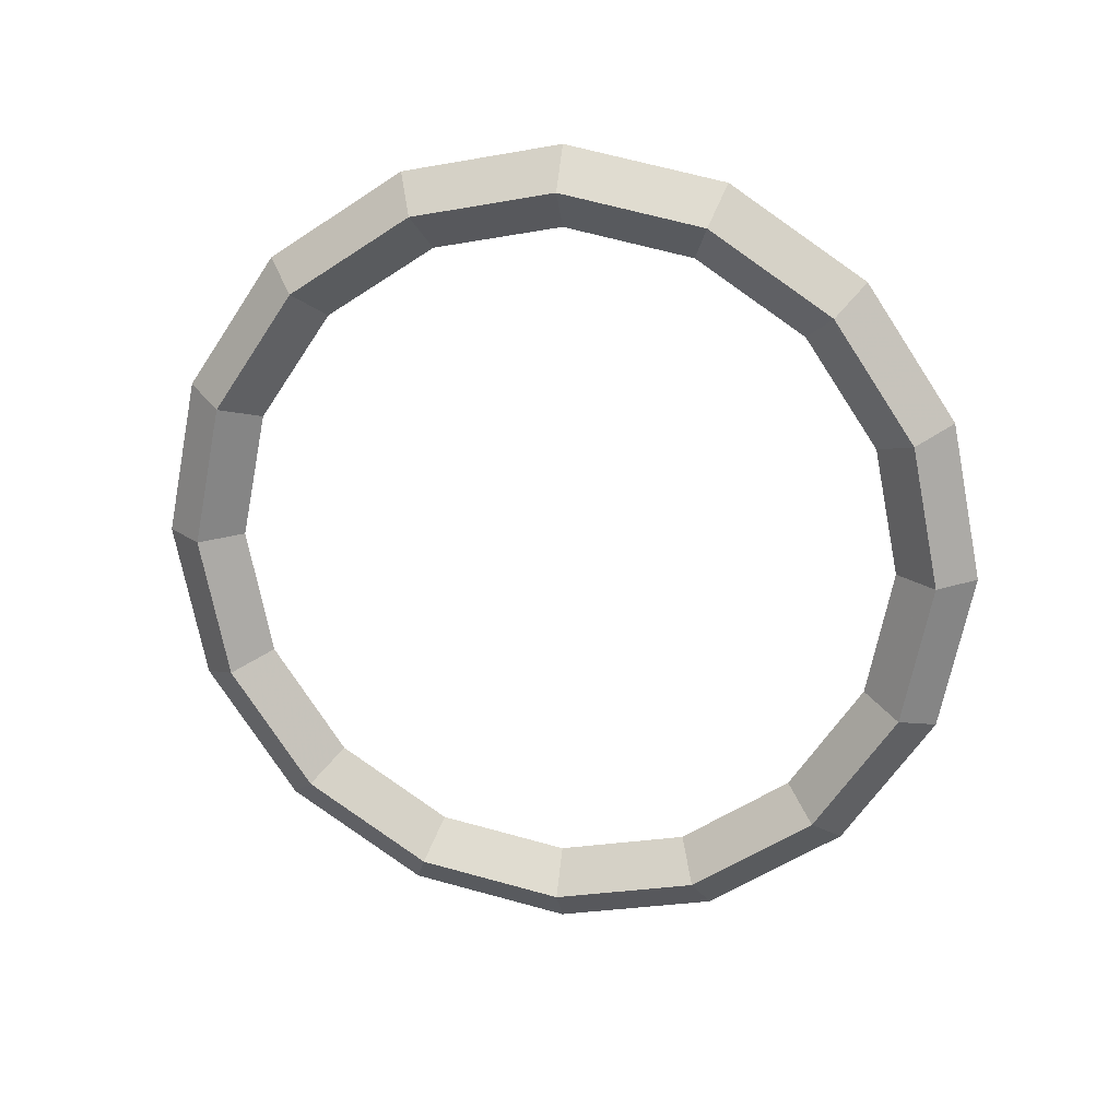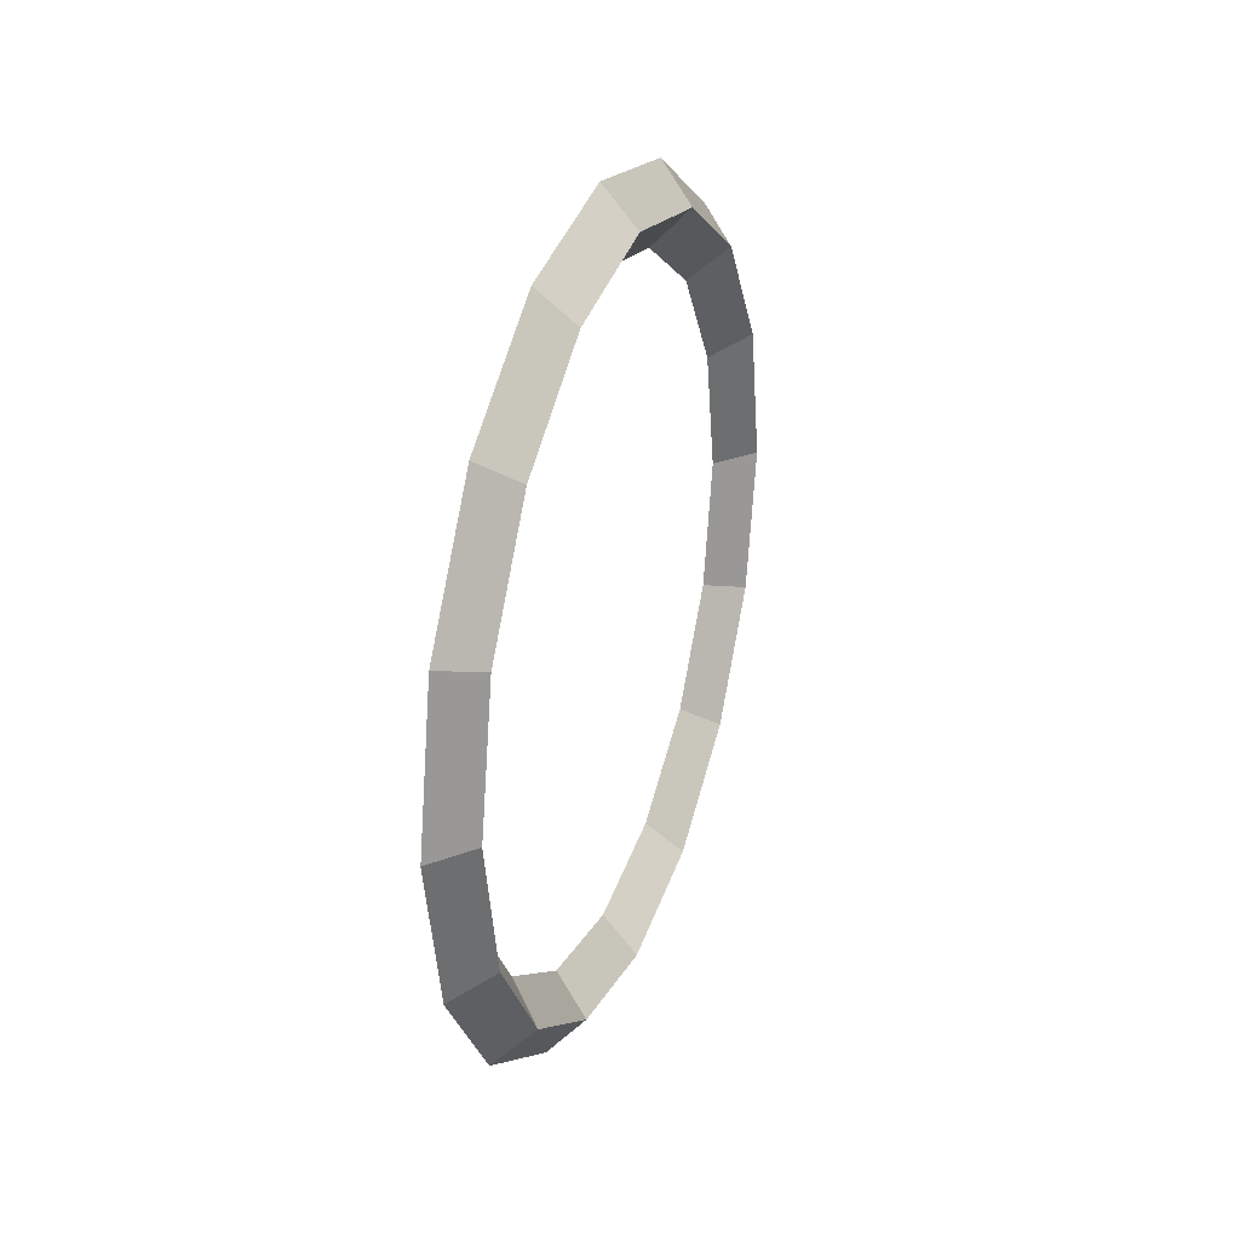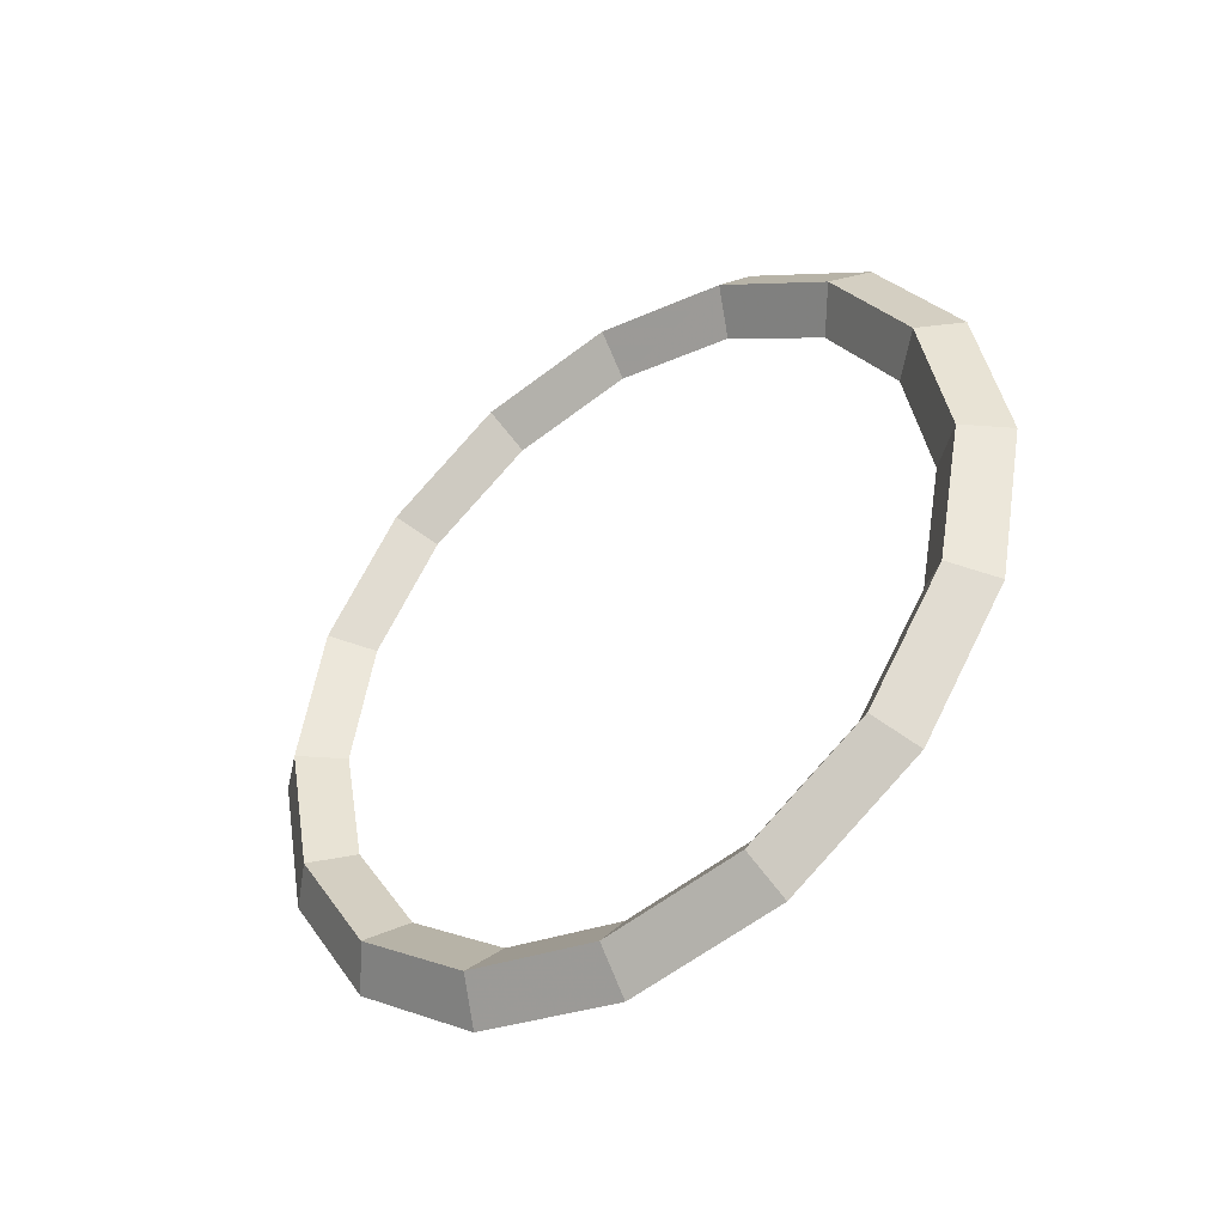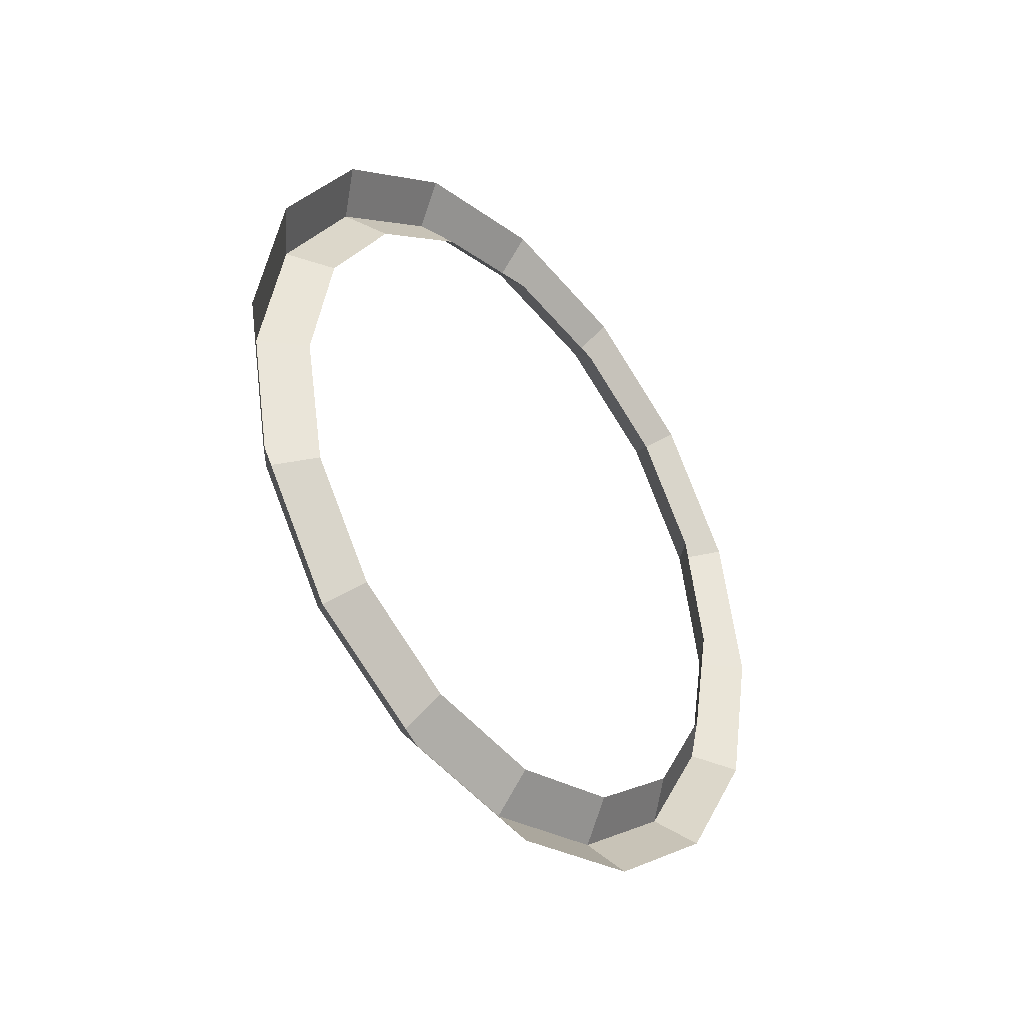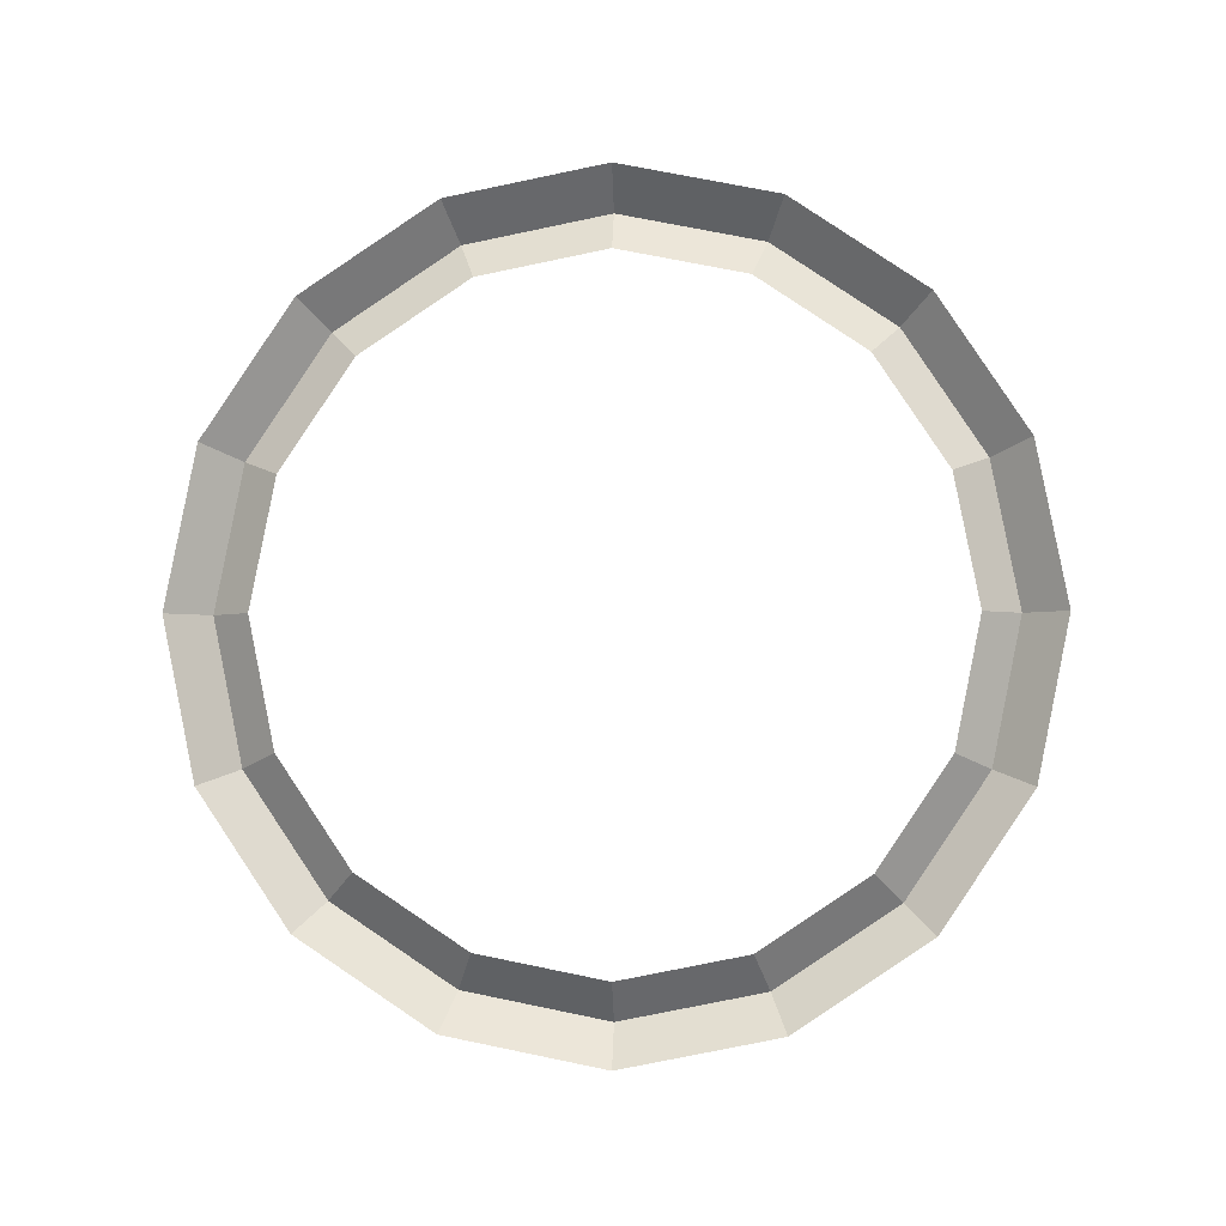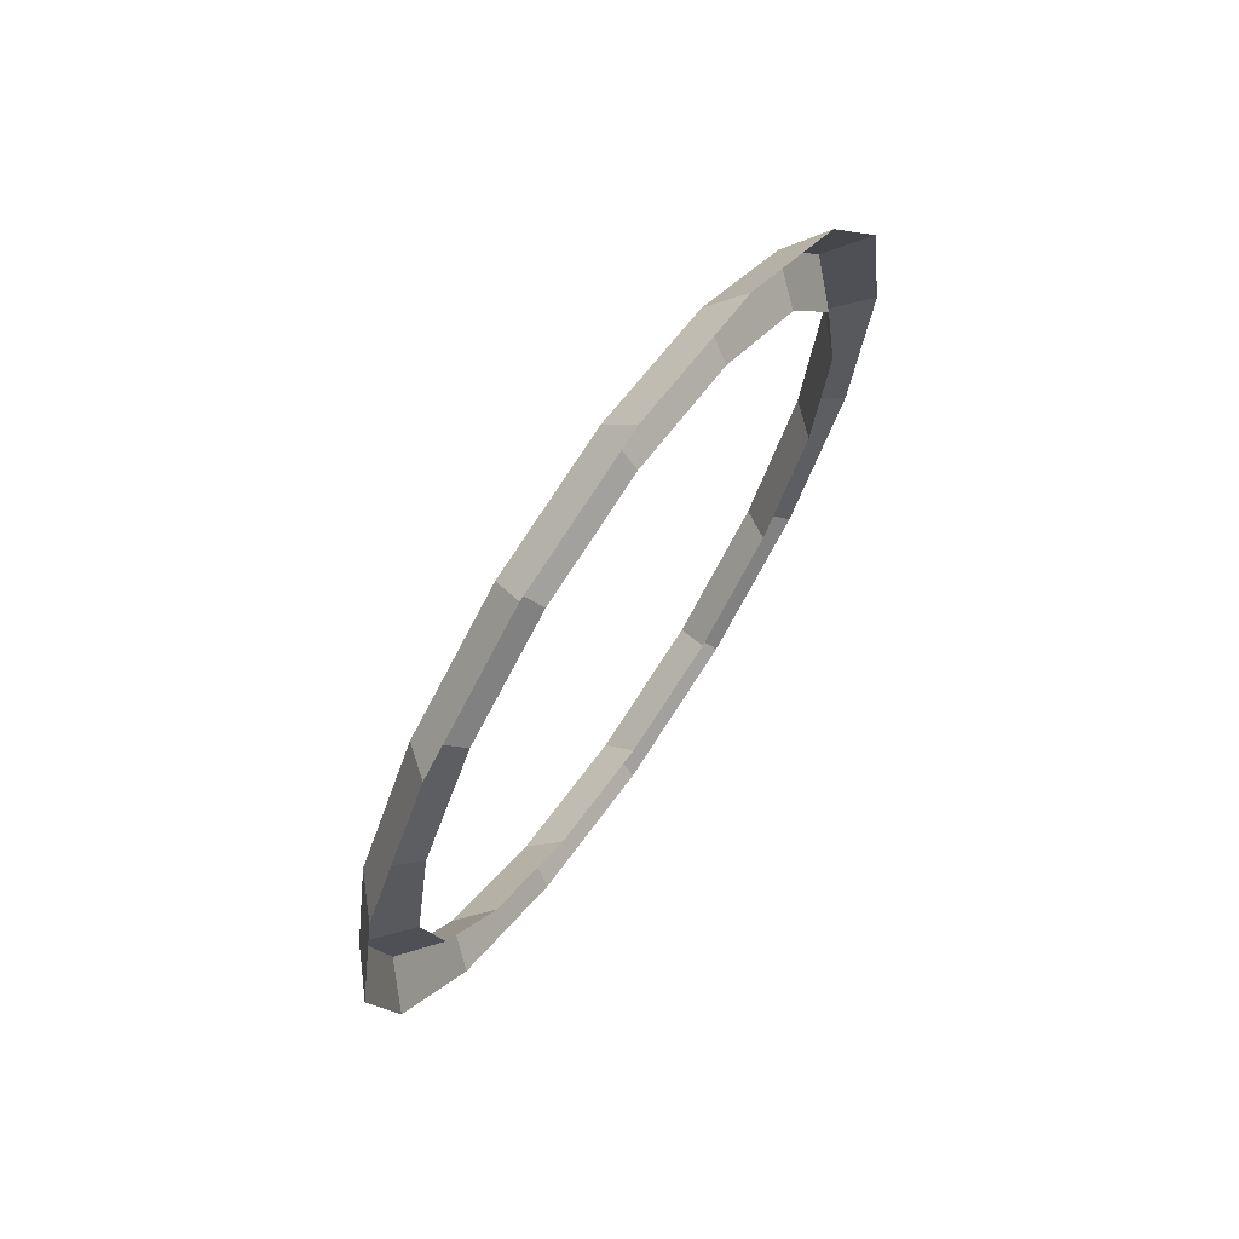
<metadata>
{"format":"obj","ext":"obj","renderer":"f3d","projection":"perspective","resolution":1024,"background":"white","views":[{"elev":20.5,"azim":100.3,"up":"+Y"},{"elev":29.7,"azim":19.4,"up":"+Z"},{"elev":-42.5,"azim":126.4,"up":"+Y"},{"elev":-38.2,"azim":-140.0,"up":"+Y"},{"elev":-3.2,"azim":-86.8,"up":"+Z"},{"elev":67.9,"azim":-145.9,"up":"+Y"}]}
</metadata>
<code>
g players_4
v 7.548 32.24 -44.73
v 7.548 35.83 -44.01
v 7.548 38.87 -41.98
v 7.548 40.9 -38.94
v 7.548 41.61 -35.36
v 7.548 40.9 -31.77
v 7.548 38.87 -28.73
v 7.548 35.83 -26.7
v 7.548 32.24 -25.99
v 7.548 28.66 -26.7
v 7.548 25.62 -28.73
v 7.548 23.59 -31.77
v 7.548 22.87 -35.36
v 7.548 23.59 -38.94
v 7.548 25.62 -41.98
v 7.548 28.66 -44.01
v 7.548 32.24 -42.92
v 7.548 35.14 -42.35
v 7.548 37.59 -40.71
v 7.548 39.23 -38.25
v 7.548 39.81 -35.36
v 7.548 39.23 -32.46
v 7.548 37.59 -30.01
v 7.548 35.14 -28.37
v 7.548 32.24 -27.79
v 7.548 29.35 -28.37
v 7.548 26.89 -30.01
v 7.548 25.25 -32.46
v 7.548 24.68 -35.36
v 7.548 25.25 -38.25
v 7.548 26.89 -40.71
v 7.548 29.35 -42.35
v 8.343 29 -27.54
v 8.343 26.25 -29.37
v 8.343 38.23 -41.35
v 8.343 40.06 -38.6
v 8.343 24.42 -32.12
v 8.343 40.71 -35.36
v 8.343 23.77 -35.36
v 8.343 40.06 -32.12
v 8.343 24.42 -38.6
v 8.343 38.23 -29.37
v 8.343 26.25 -41.35
v 8.343 35.48 -27.54
v 8.343 29 -43.18
v 8.343 32.24 -26.89
v 8.343 32.24 -43.83
v 8.343 35.48 -43.18
f 33 34 27 26
f 35 36 20 19
f 34 37 28 27
f 36 38 21 20
f 37 39 29 28
f 38 40 22 21
f 39 41 30 29
f 40 42 23 22
f 41 43 31 30
f 42 44 24 23
f 43 45 32 31
f 44 46 25 24
f 47 48 18 17
f 45 47 17 32
f 46 33 26 25
f 48 35 19 18
f 2 3 35 48
f 9 10 33 46
f 16 1 47 45
f 1 2 48 47
f 8 9 46 44
f 15 16 45 43
f 7 8 44 42
f 14 15 43 41
f 6 7 42 40
f 13 14 41 39
f 5 6 40 38
f 12 13 39 37
f 4 5 38 36
f 11 12 37 34
f 3 4 36 35
f 10 11 34 33

</code>
